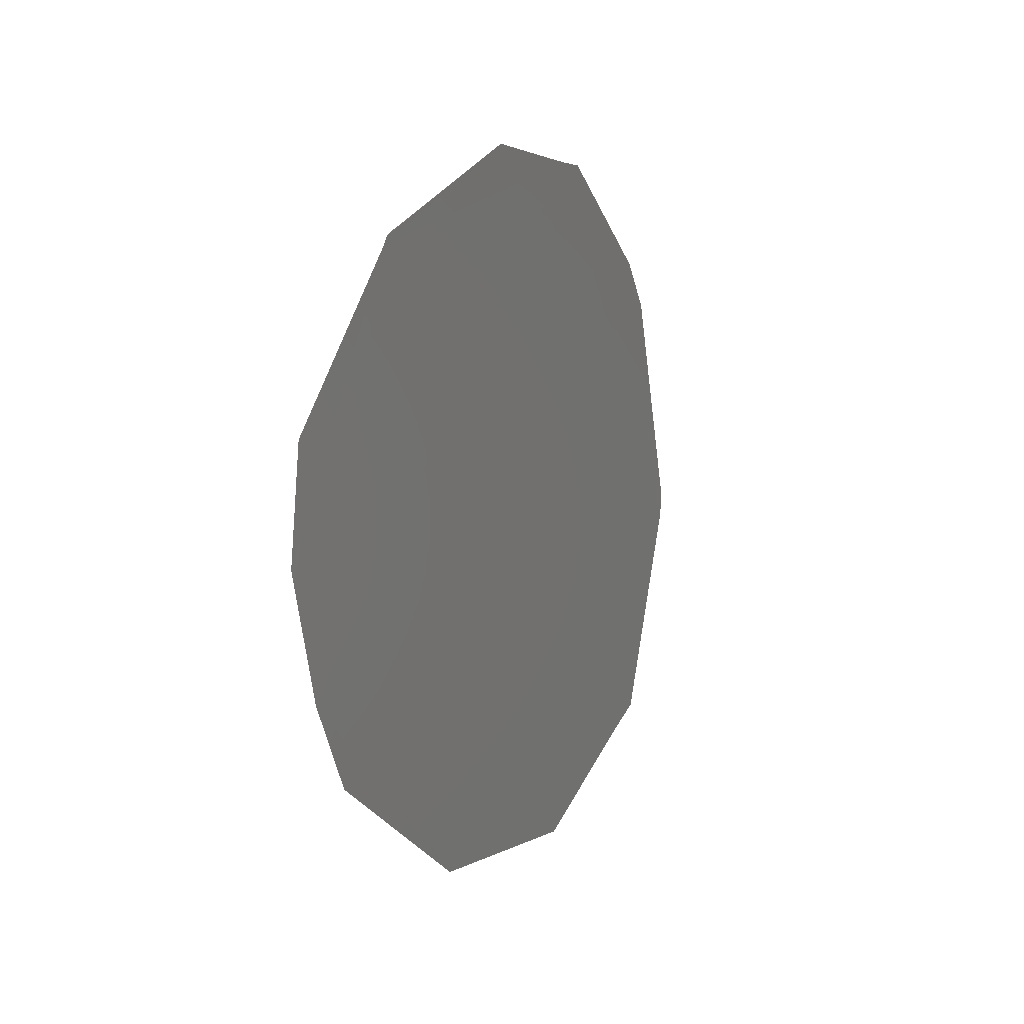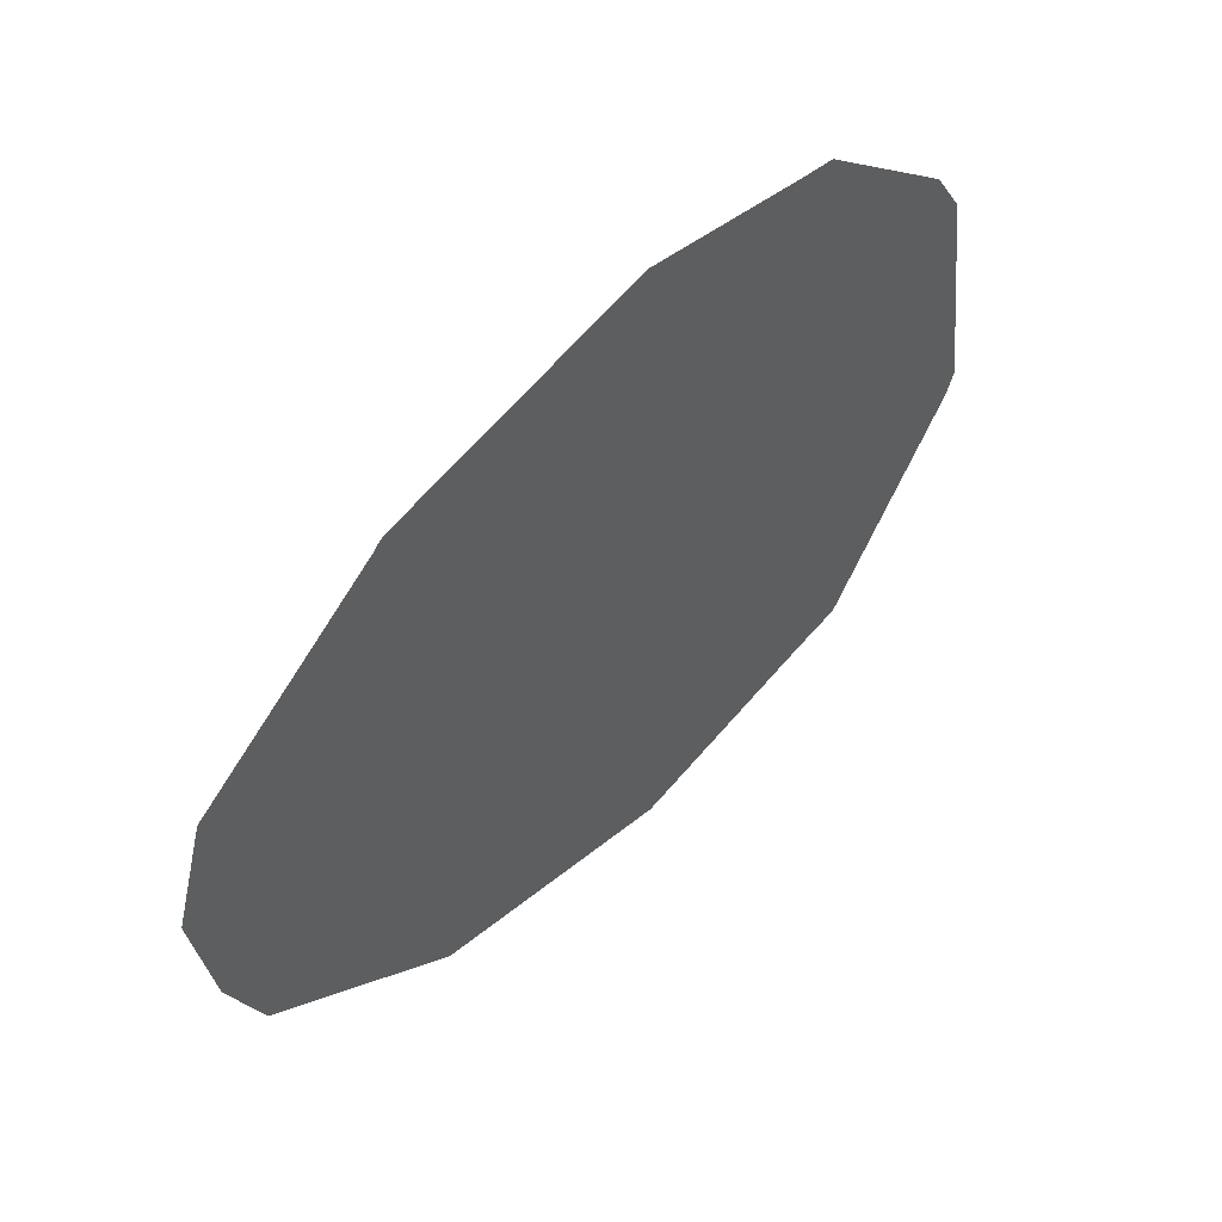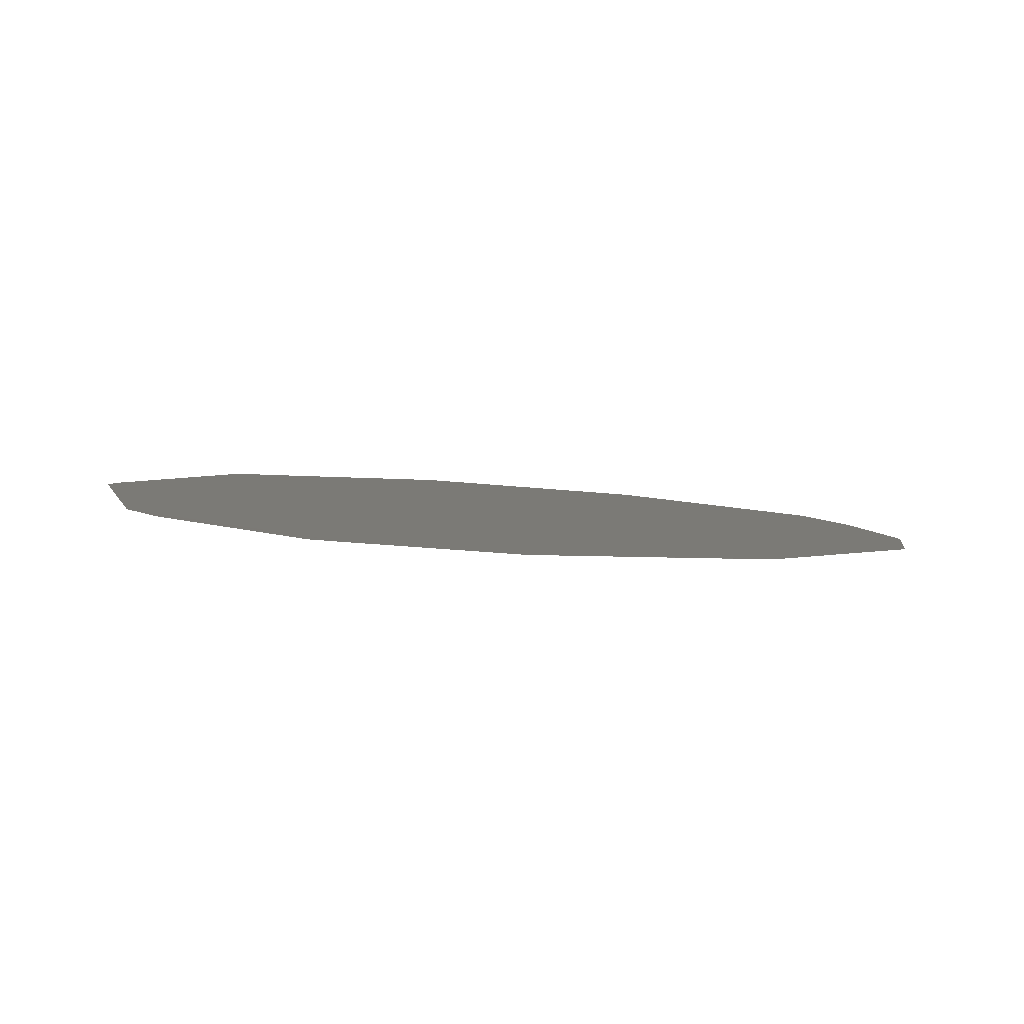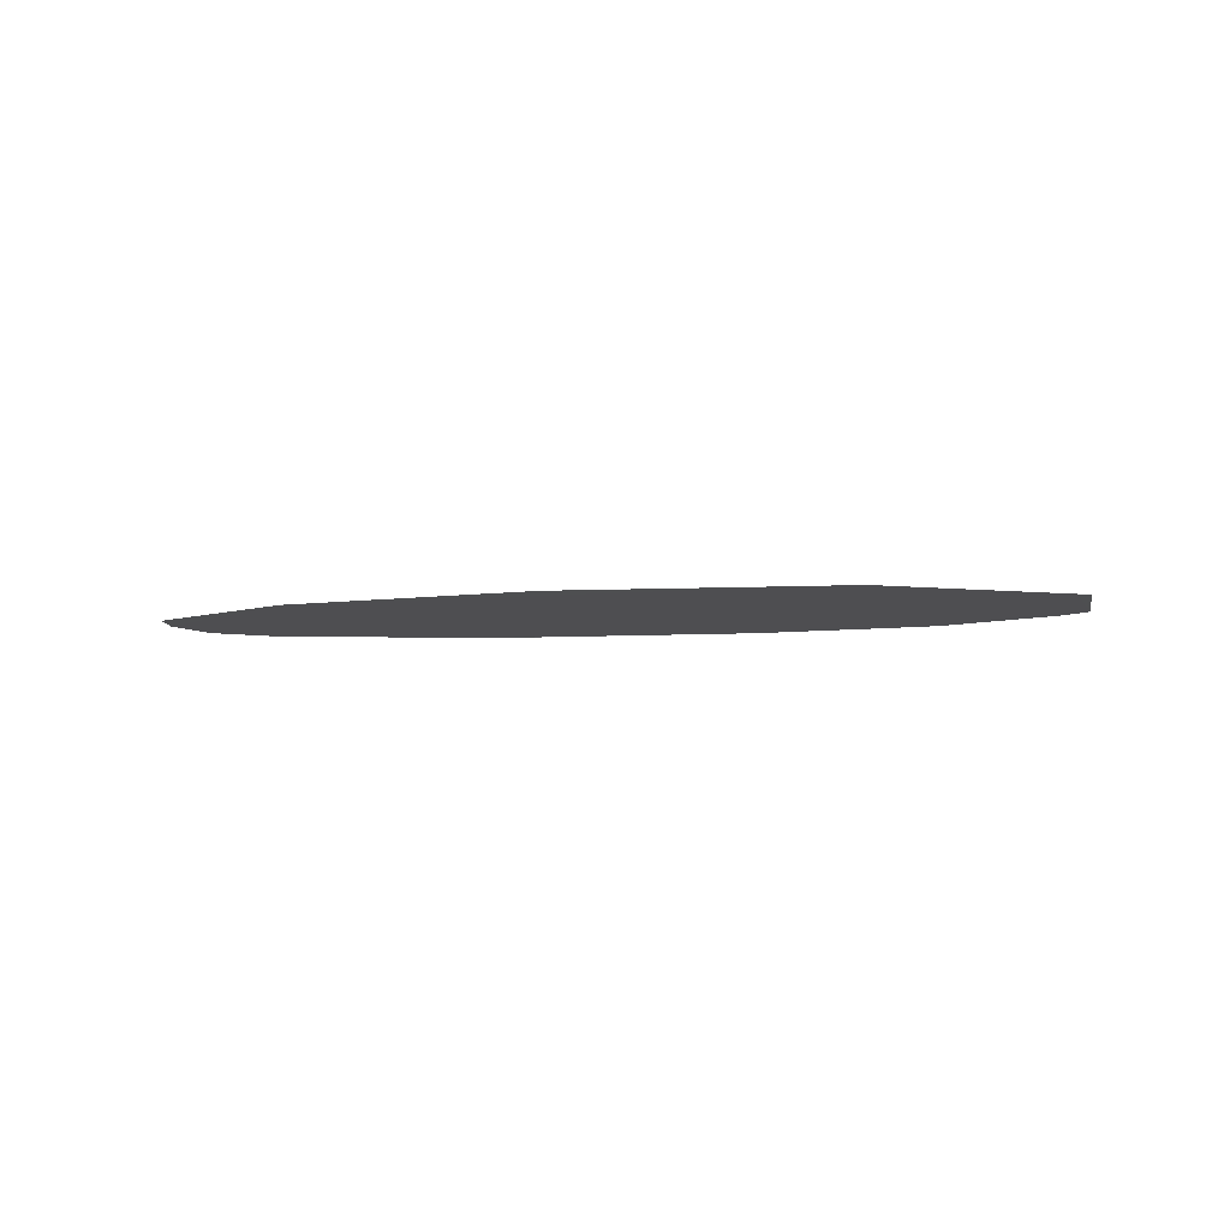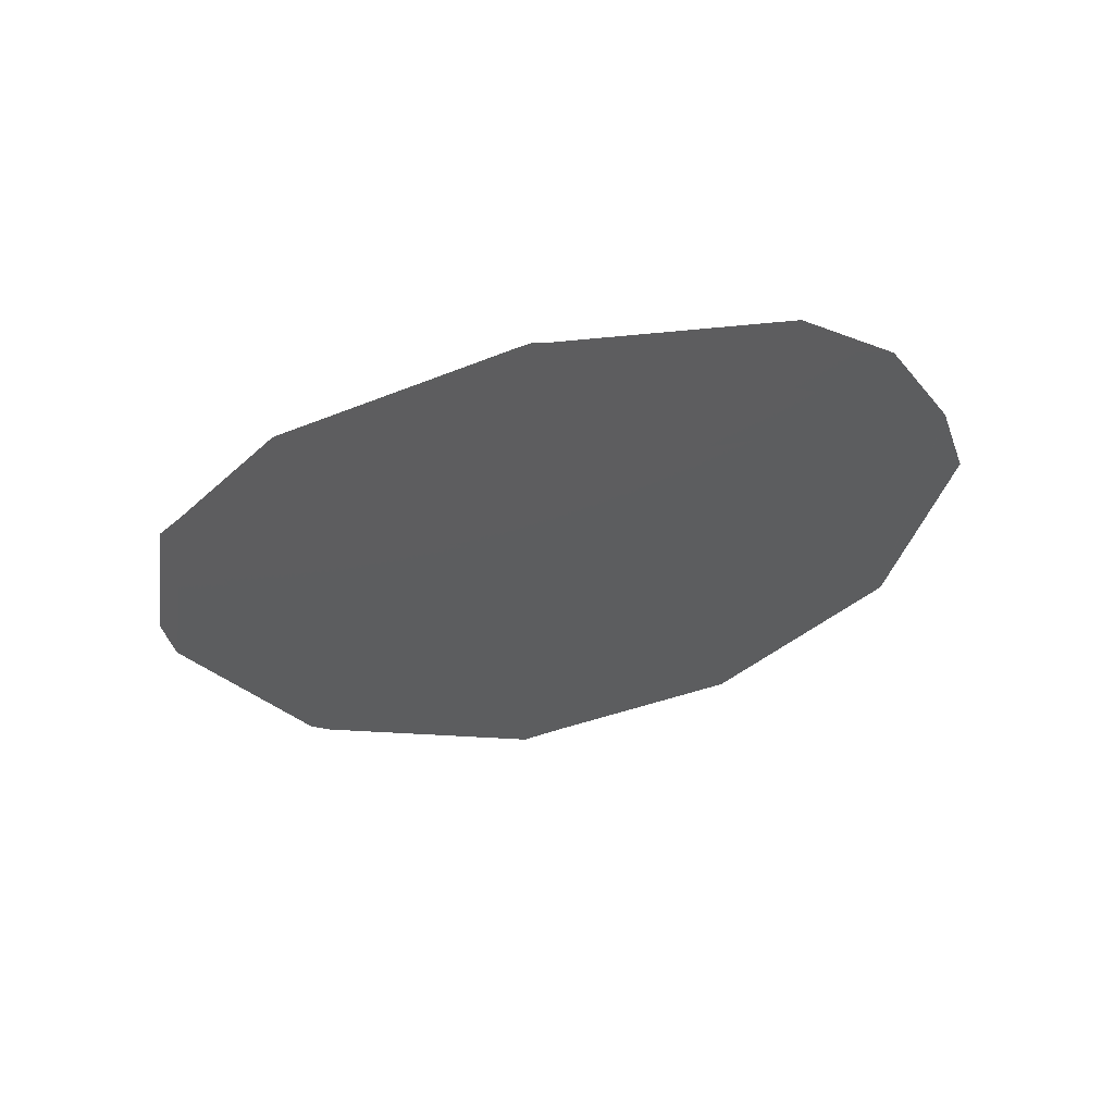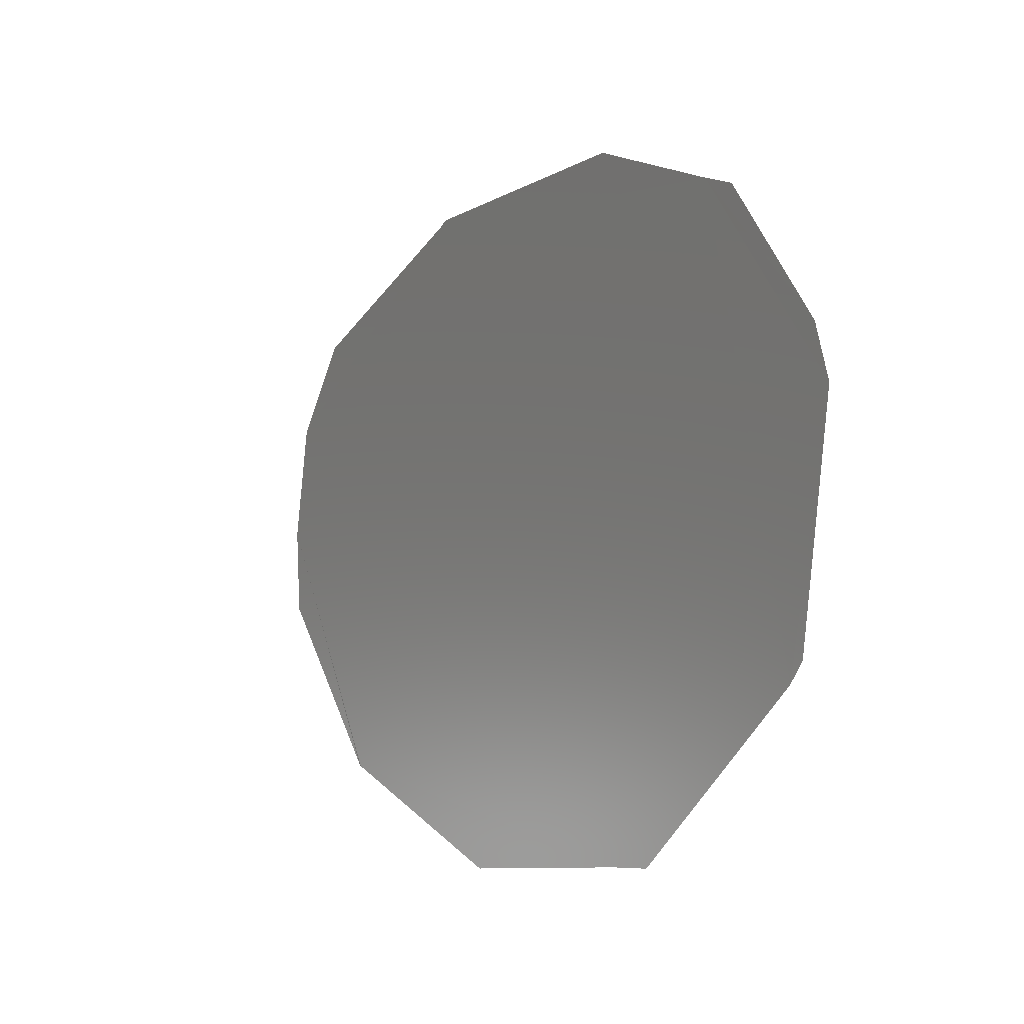
<metadata>
{"format":"stl","ext":"stl","renderer":"f3d","projection":"perspective","resolution":1024,"background":"white","views":[{"elev":19.1,"azim":109.1,"up":"+Z"},{"elev":61.6,"azim":131.0,"up":"+Z"},{"elev":-0.2,"azim":-16.9,"up":"+Y"},{"elev":4.0,"azim":-168.7,"up":"+Y"},{"elev":-39.7,"azim":35.1,"up":"+Y"},{"elev":-0.2,"azim":-126.0,"up":"+Z"}]}
</metadata>
<code>
# stl→obj: 20 verts, 18 faces
v 0.07254 0.05219 -0.06247
v 0.07384 0.05216 -0.06263
v 0.07388 0.05216 -0.06264
v 0.07392 0.05216 -0.06266
v 0.07489 0.05219 -0.06322
v 0.07511 0.05224 -0.06368
v 0.07095 0.05237 -0.06336
v 0.07157 0.05226 -0.06273
v 0.07175 0.05225 -0.06268
v 0.07508 0.05232 -0.06424
v 0.07496 0.05238 -0.06465
v 0.07414 0.05251 -0.06541
v 0.07413 0.05251 -0.06541
v 0.07413 0.05251 -0.06542
v 0.07294 0.0526 -0.06578
v 0.07192 0.05262 -0.06564
v 0.07169 0.05263 -0.06562
v 0.07089 0.05256 -0.06481
v 0.07083 0.05255 -0.06471
v 0.07083 0.0524 -0.06362
f 1 2 3
f 4 5 6
f 1 3 4
f 7 8 9
f 9 1 4
f 4 6 10
f 10 11 12
f 12 13 14
f 14 15 16
f 16 17 18
f 18 19 20
f 20 7 9
f 9 4 10
f 10 12 14
f 14 16 18
f 18 20 9
f 9 10 14
f 14 18 9

</code>
